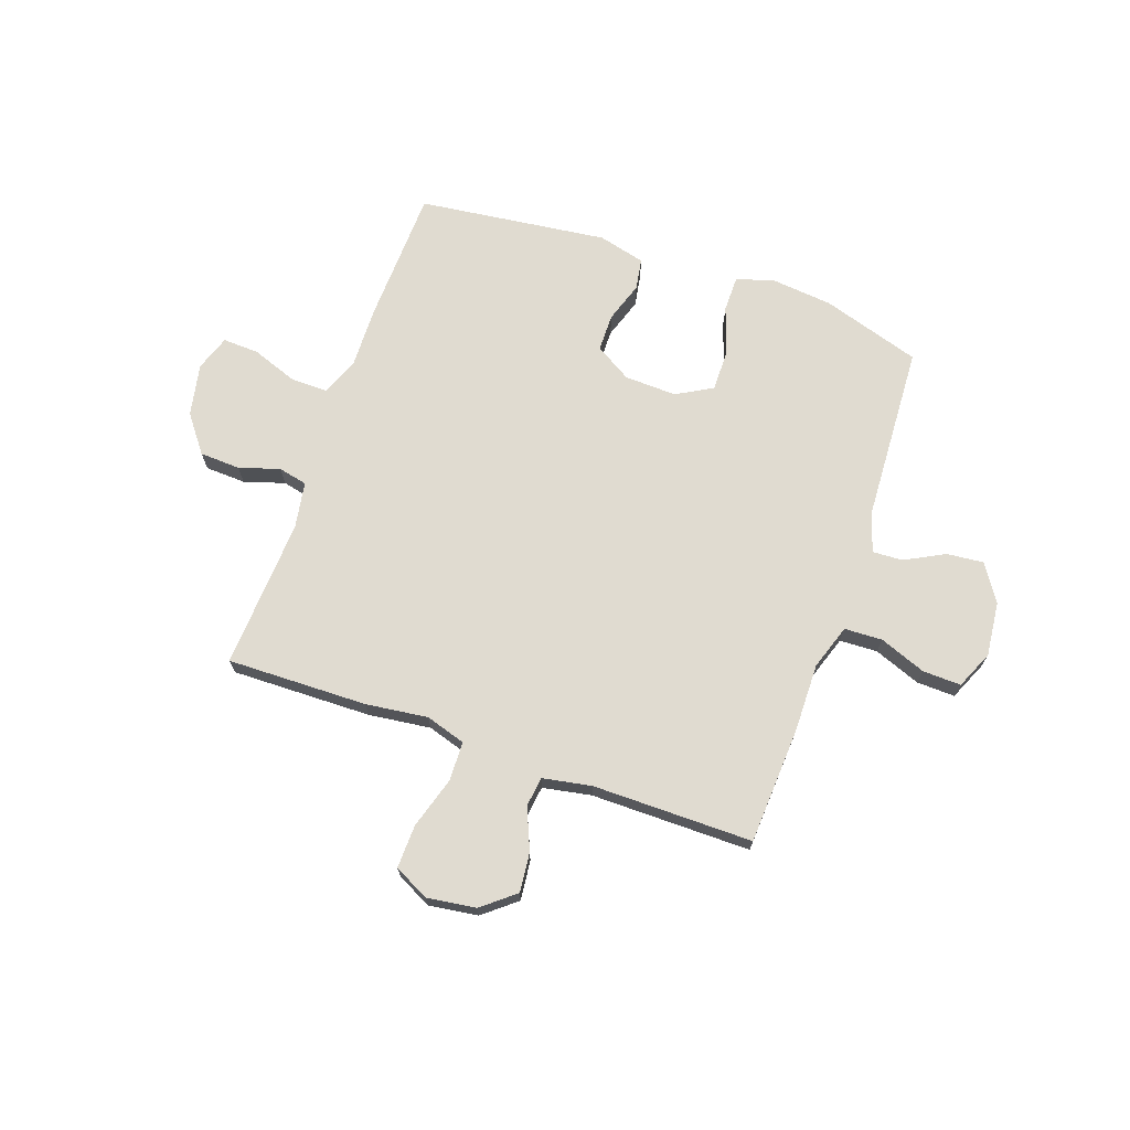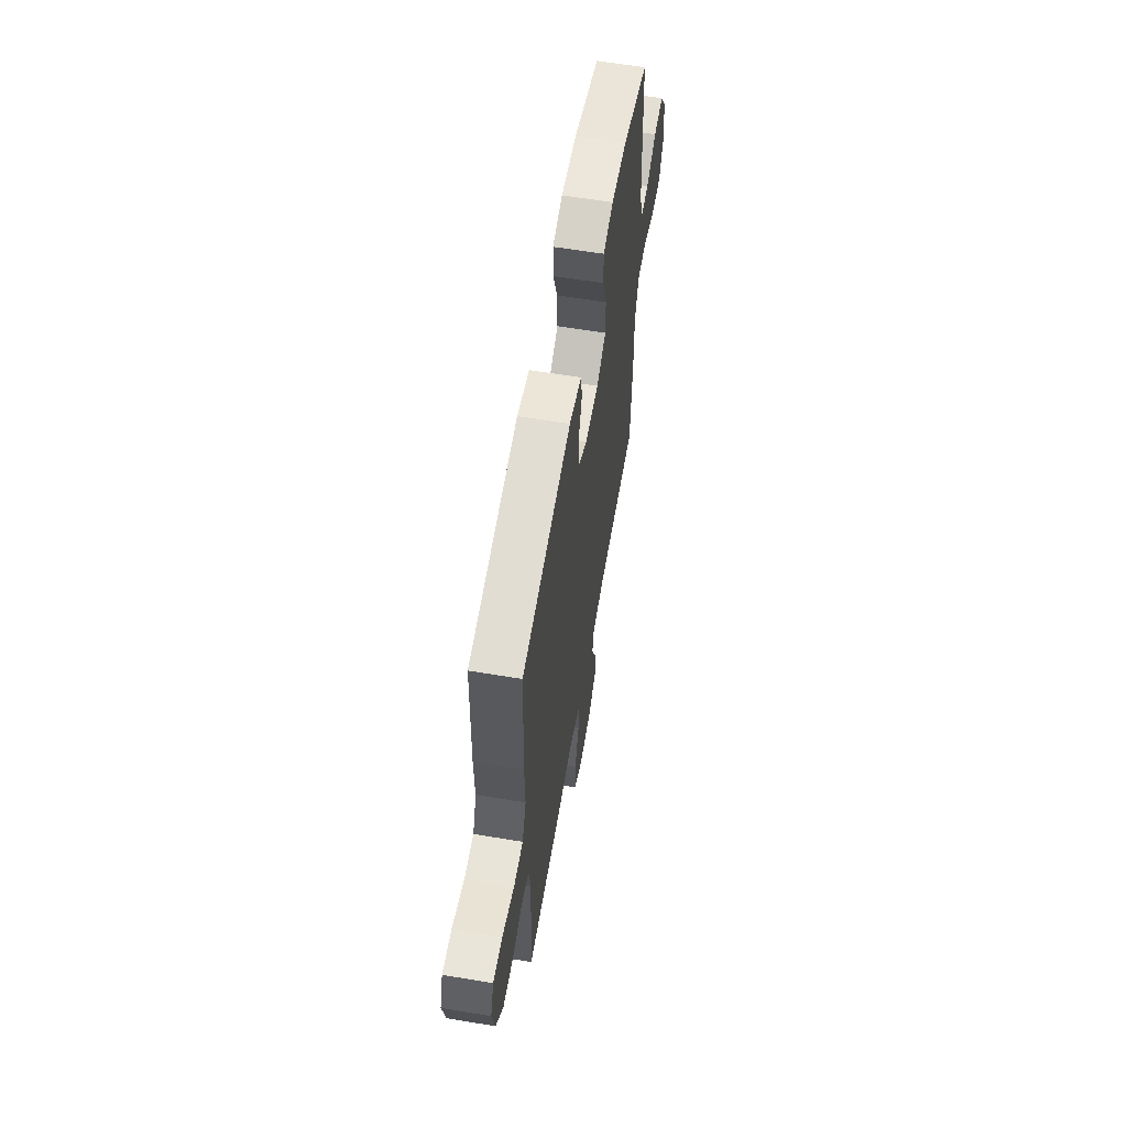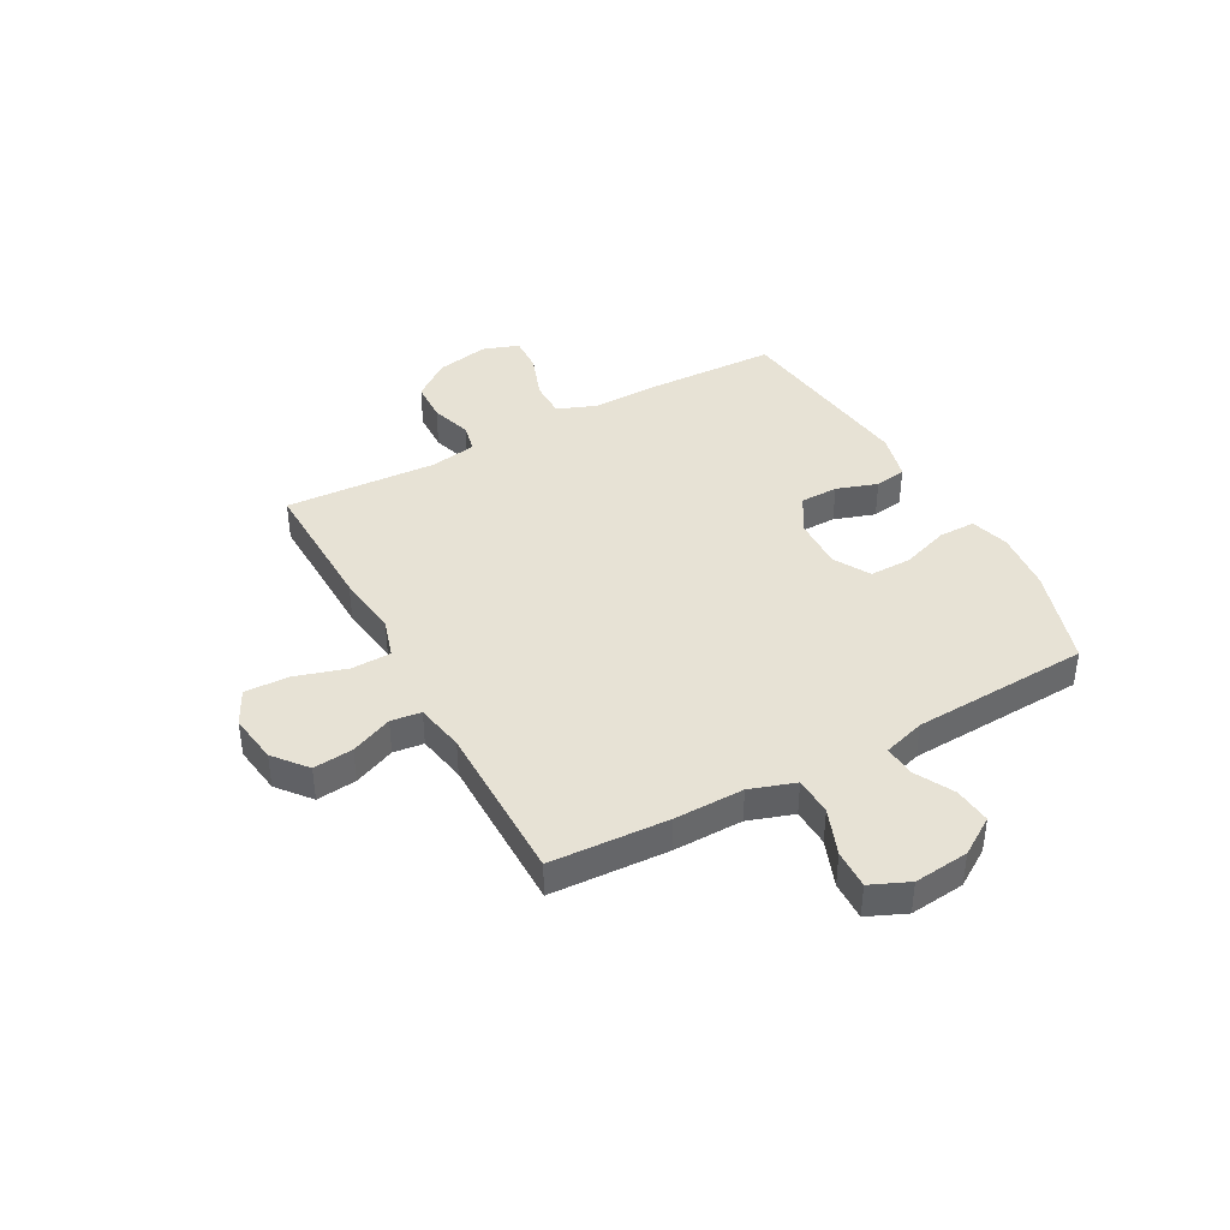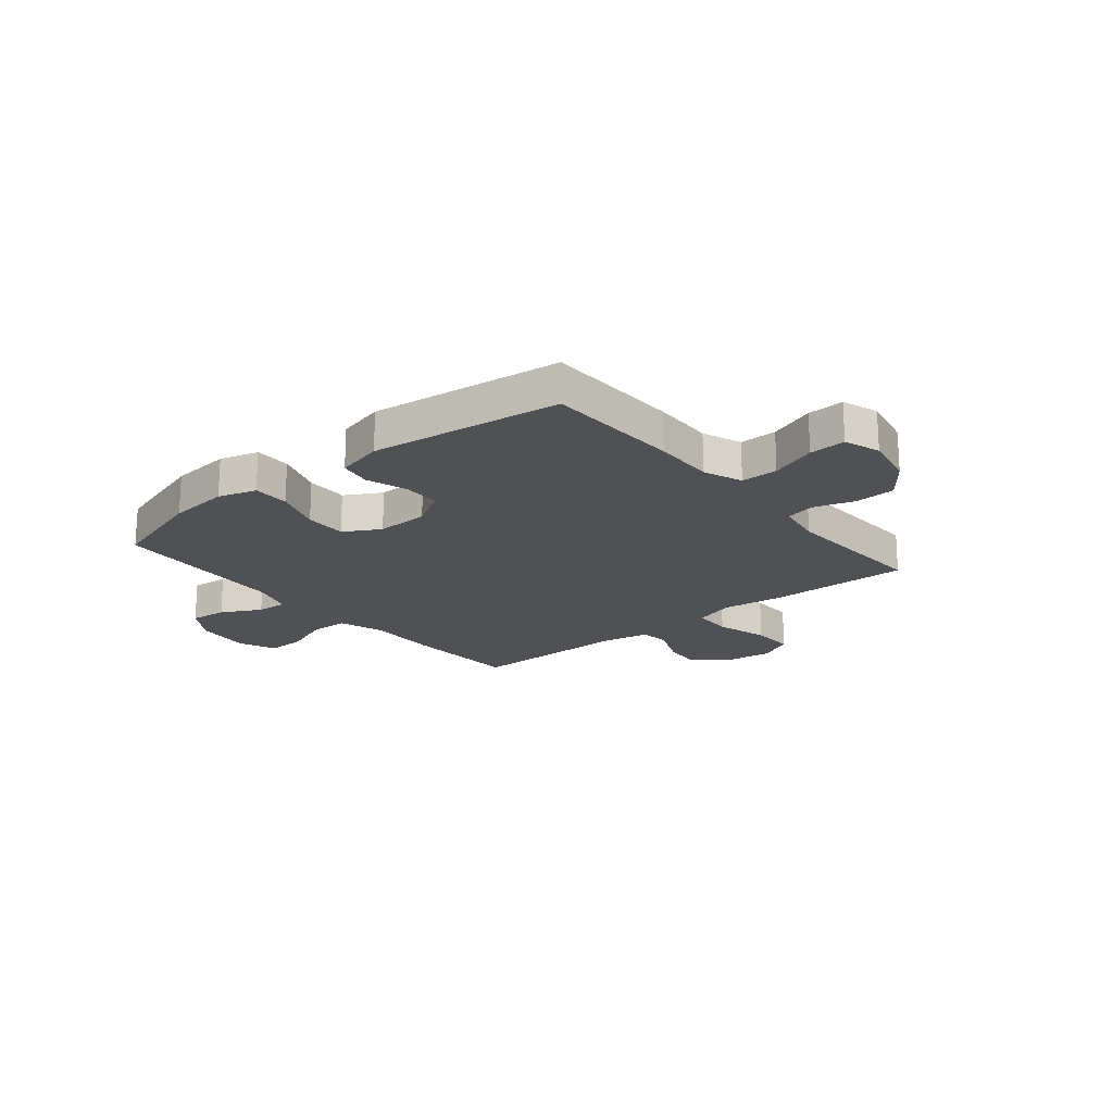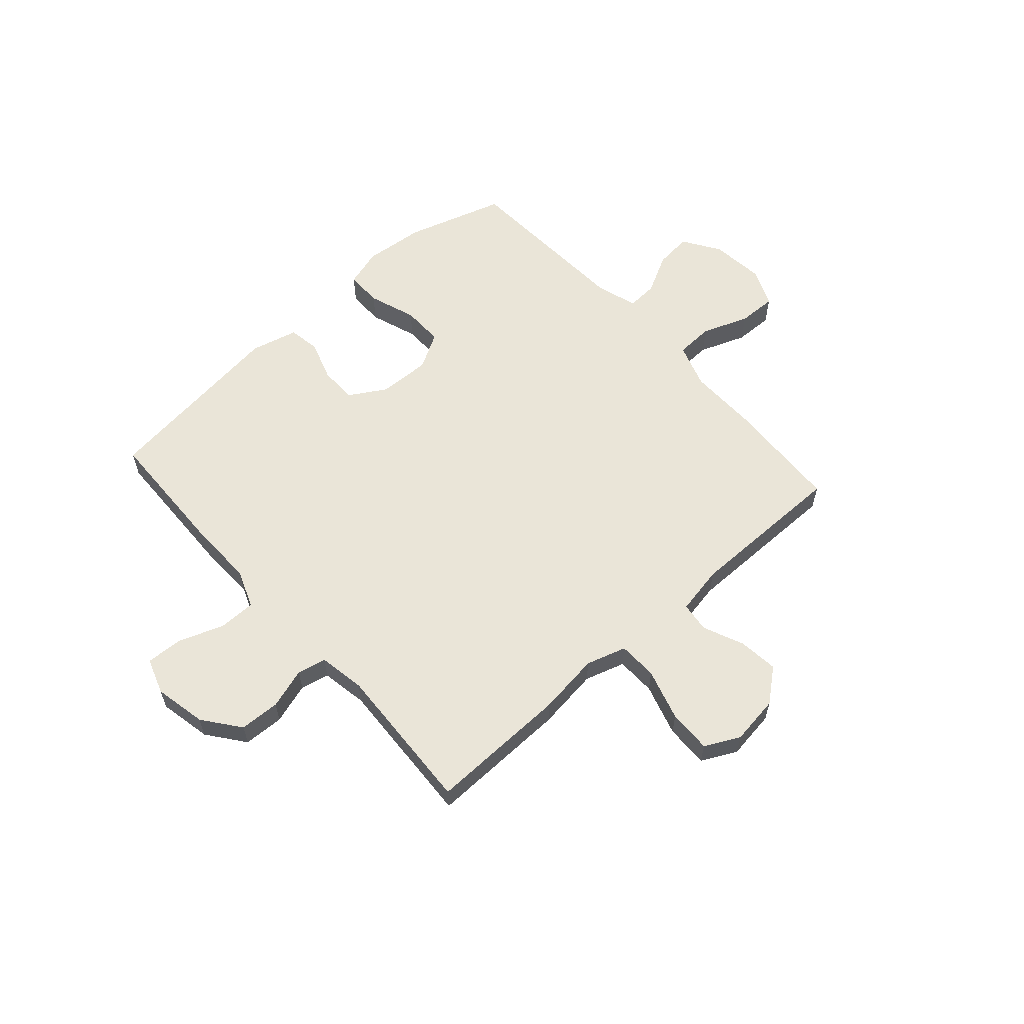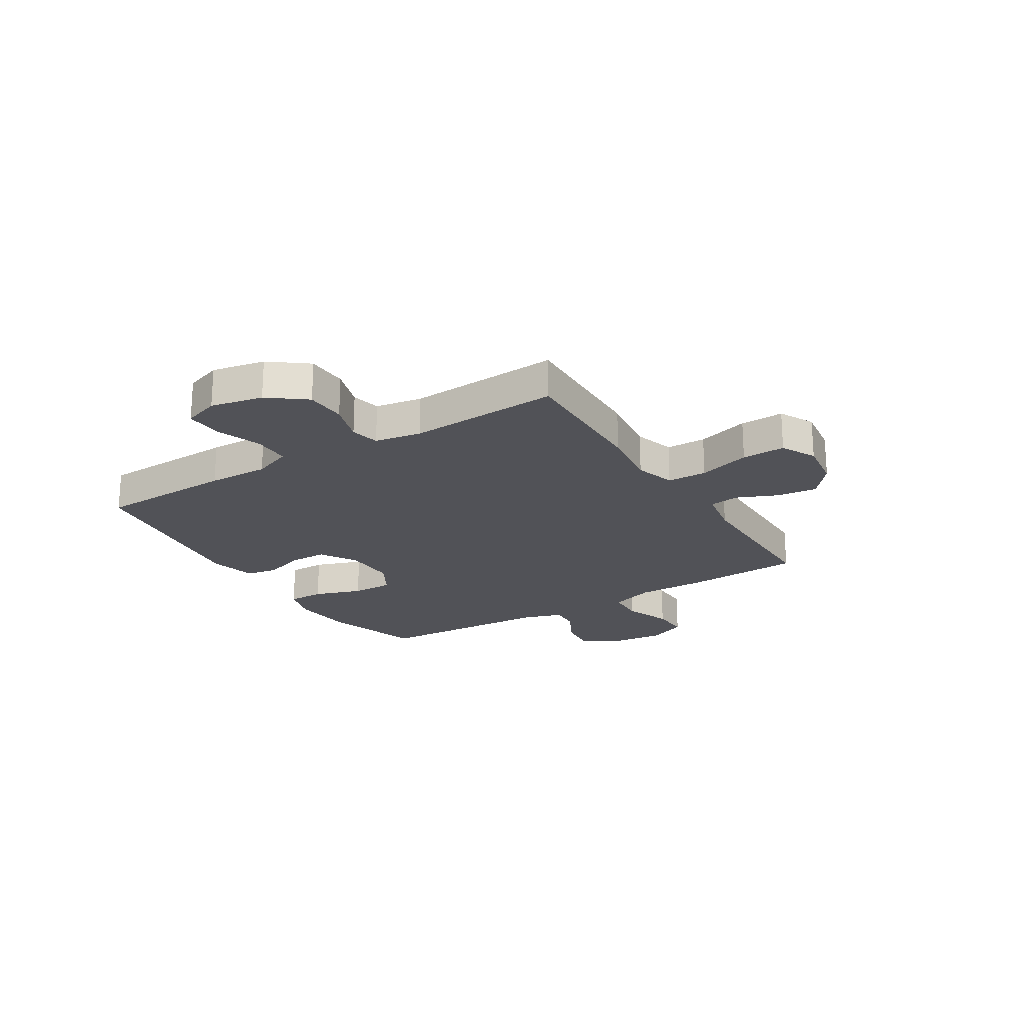
<metadata>
{"format":"obj","ext":"obj","renderer":"f3d","projection":"perspective","resolution":1024,"background":"white","views":[{"elev":70.0,"azim":-160.5,"up":"+Y"},{"elev":60.7,"azim":99.7,"up":"+Z"},{"elev":40.5,"azim":-118.6,"up":"+Y"},{"elev":-19.7,"azim":39.4,"up":"+Y"},{"elev":59.6,"azim":138.3,"up":"+Y"},{"elev":-21.6,"azim":121.8,"up":"+Y"}]}
</metadata>
<code>
v -0.5 0.07 -0.5
v -0.511 0.07 -0.281
v -0.509 0.07 -0.152
v -0.537 0.07 -0.068
v -0.608 0.07 -0.065
v -0.695 0.07 -0.098
v -0.767 0.07 -0.1
v -0.798 0.07 -0.029
v -0.787 0.07 0.073
v -0.742 0.07 0.142
v -0.673 0.07 0.135
v -0.599 0.07 0.096
v -0.542 0.07 0.093
v -0.518 0.07 0.17
v -0.5 0.07 0.5
v -0.315 0.07 0.557
v -0.202 0.07 0.568
v -0.13 0.07 0.547
v -0.13 0.07 0.479
v -0.161 0.07 0.39
v -0.162 0.07 0.312
v -0.095 0.07 0.274
v 0.003 0.07 0.277
v 0.071 0.07 0.318
v 0.072 0.07 0.388
v 0.047 0.07 0.464
v 0.057 0.07 0.523
v 0.145 0.07 0.545
v 0.5 0.07 0.5
v 0.508 0.07 0.246
v 0.505 0.07 0.132
v 0.533 0.07 0.06
v 0.602 0.07 0.06
v 0.688 0.07 0.091
v 0.756 0.07 0.094
v 0.779 0.07 0.027
v 0.759 0.07 -0.071
v 0.706 0.07 -0.14
v 0.63 0.07 -0.143
v 0.554 0.07 -0.119
v 0.5 0.07 -0.131
v 0.485 0.07 -0.218
v 0.5 0.07 -0.5
v 0.237 0.07 -0.494
v 0.121 0.07 -0.479
v 0.046 0.07 -0.502
v 0.044 0.07 -0.576
v 0.073 0.07 -0.673
v 0.075 0.07 -0.754
v 0.01 0.07 -0.787
v -0.082 0.07 -0.774
v -0.143 0.07 -0.724
v -0.135 0.07 -0.65
v -0.102 0.07 -0.573
v -0.109 0.07 -0.517
v -0.2 0.07 -0.5
v -0.5 0 -0.5
v -0.511 0 -0.281
v -0.509 0 -0.152
v -0.537 0 -0.068
v -0.608 0 -0.065
v -0.695 0 -0.098
v -0.767 0 -0.1
v -0.798 0 -0.029
v -0.787 0 0.073
v -0.742 0 0.142
v -0.673 0 0.135
v -0.599 0 0.096
v -0.542 0 0.093
v -0.518 0 0.17
v -0.5 0 0.5
v -0.315 0 0.557
v -0.202 0 0.568
v -0.13 0 0.547
v -0.13 0 0.479
v -0.161 0 0.39
v -0.162 0 0.312
v -0.095 0 0.274
v 0.003 0 0.277
v 0.071 0 0.318
v 0.072 0 0.388
v 0.047 0 0.464
v 0.057 0 0.523
v 0.145 0 0.545
v 0.5 0 0.5
v 0.508 0 0.246
v 0.505 0 0.132
v 0.533 0 0.06
v 0.602 0 0.06
v 0.688 0 0.091
v 0.756 0 0.094
v 0.779 0 0.027
v 0.759 0 -0.071
v 0.706 0 -0.14
v 0.63 0 -0.143
v 0.554 0 -0.119
v 0.5 0 -0.131
v 0.485 0 -0.218
v 0.5 0 -0.5
v 0.237 0 -0.494
v 0.121 0 -0.479
v 0.046 0 -0.502
v 0.044 0 -0.576
v 0.073 0 -0.673
v 0.075 0 -0.754
v 0.01 0 -0.787
v -0.082 0 -0.774
v -0.143 0 -0.724
v -0.135 0 -0.65
v -0.102 0 -0.573
v -0.109 0 -0.517
v -0.2 0 -0.5
f 51 52 53 54
f 49 50 51 54
f 47 48 49 54
f 46 47 54 55
f 45 46 55 56
f 42 43 44 45
f 41 42 45 56
f 37 38 39 40
f 37 40 41
f 36 37 41
f 33 34 35 36
f 32 33 36 41
f 31 32 41 56
f 25 26 27 28
f 24 25 28 29
f 23 24 29 30
f 17 18 19 20
f 17 20 21
f 14 15 16 17
f 13 14 17 21
f 9 10 11 12
f 9 12 13
f 8 9 13
f 5 6 7 8
f 4 5 8 13
f 3 4 13 21
f 22 23 30 31
f 22 31 56 1
f 3 21 22
f 1 2 3 22
f 110 109 108 107
f 110 107 106 105
f 110 105 104 103
f 111 110 103 102
f 112 111 102 101
f 101 100 99 98
f 112 101 98 97
f 96 95 94 93
f 97 96 93
f 97 93 92
f 92 91 90 89
f 97 92 89 88
f 112 97 88 87
f 84 83 82 81
f 85 84 81 80
f 86 85 80 79
f 76 75 74 73
f 77 76 73
f 73 72 71 70
f 77 73 70 69
f 68 67 66 65
f 69 68 65
f 69 65 64
f 64 63 62 61
f 69 64 61 60
f 77 69 60 59
f 87 86 79 78
f 57 112 87 78
f 78 77 59
f 78 59 58 57
f 1 57 58 2
f 2 58 59 3
f 3 59 60 4
f 4 60 61 5
f 5 61 62 6
f 6 62 63 7
f 7 63 64 8
f 8 64 65 9
f 9 65 66 10
f 10 66 67 11
f 11 67 68 12
f 12 68 69 13
f 13 69 70 14
f 14 70 71 15
f 15 71 72 16
f 16 72 73 17
f 17 73 74 18
f 18 74 75 19
f 19 75 76 20
f 20 76 77 21
f 21 77 78 22
f 22 78 79 23
f 23 79 80 24
f 24 80 81 25
f 25 81 82 26
f 26 82 83 27
f 27 83 84 28
f 28 84 85 29
f 29 85 86 30
f 30 86 87 31
f 31 87 88 32
f 32 88 89 33
f 33 89 90 34
f 34 90 91 35
f 35 91 92 36
f 36 92 93 37
f 37 93 94 38
f 38 94 95 39
f 39 95 96 40
f 40 96 97 41
f 41 97 98 42
f 42 98 99 43
f 43 99 100 44
f 44 100 101 45
f 45 101 102 46
f 46 102 103 47
f 47 103 104 48
f 48 104 105 49
f 49 105 106 50
f 50 106 107 51
f 51 107 108 52
f 52 108 109 53
f 53 109 110 54
f 54 110 111 55
f 55 111 112 56
f 56 112 57 1

</code>
